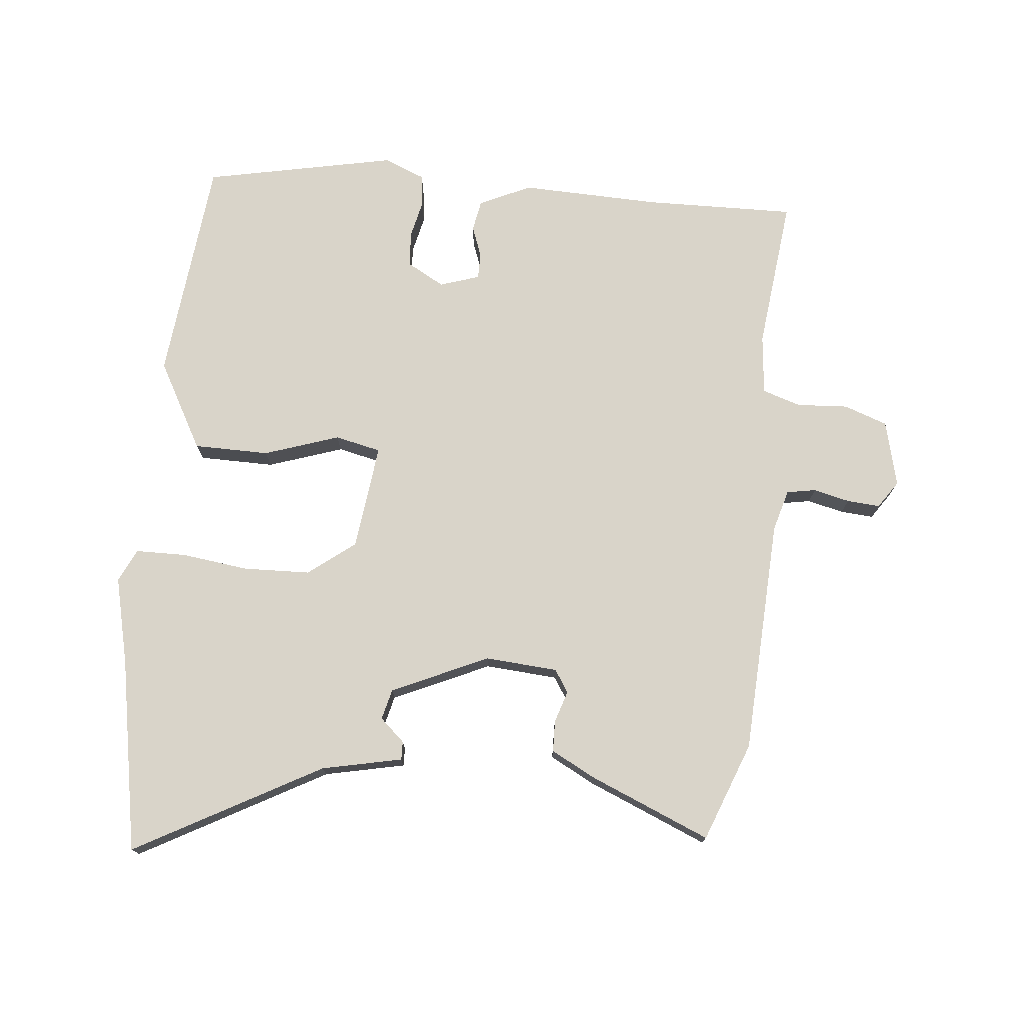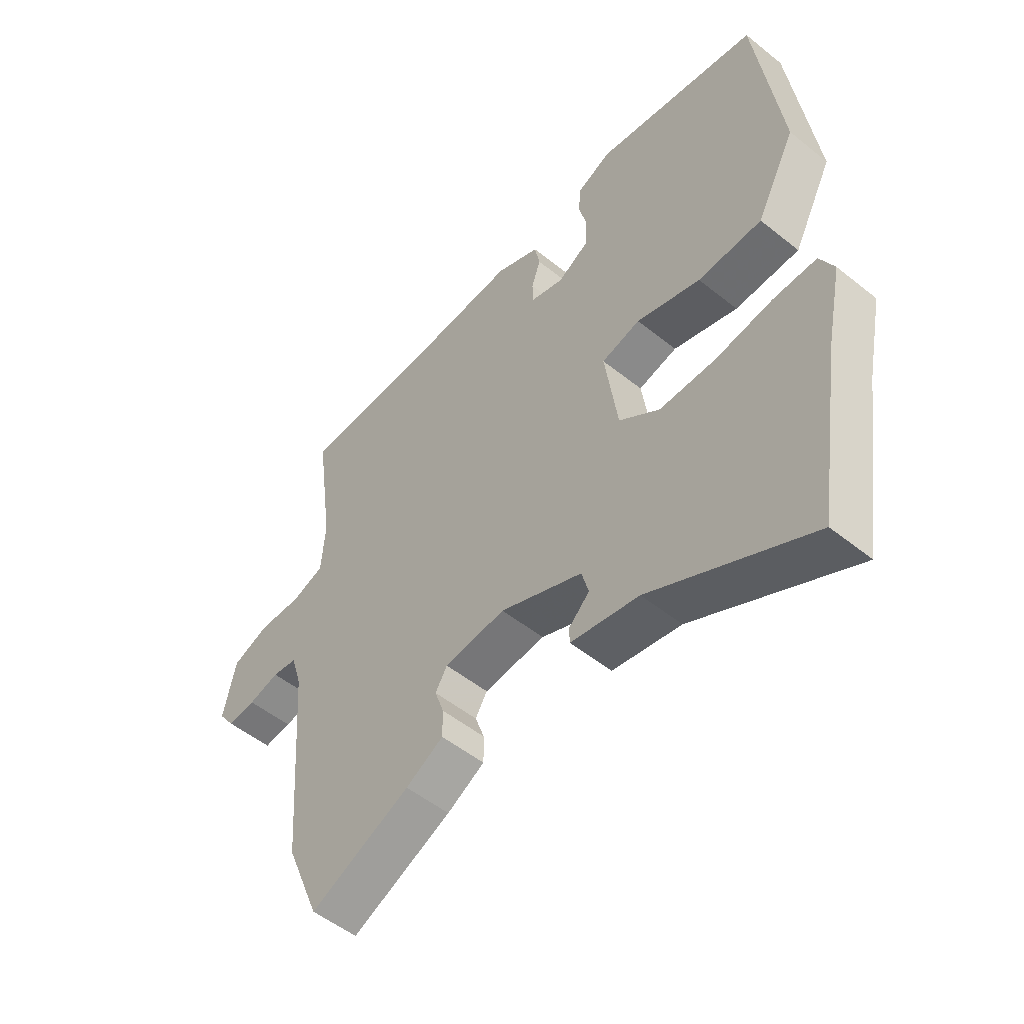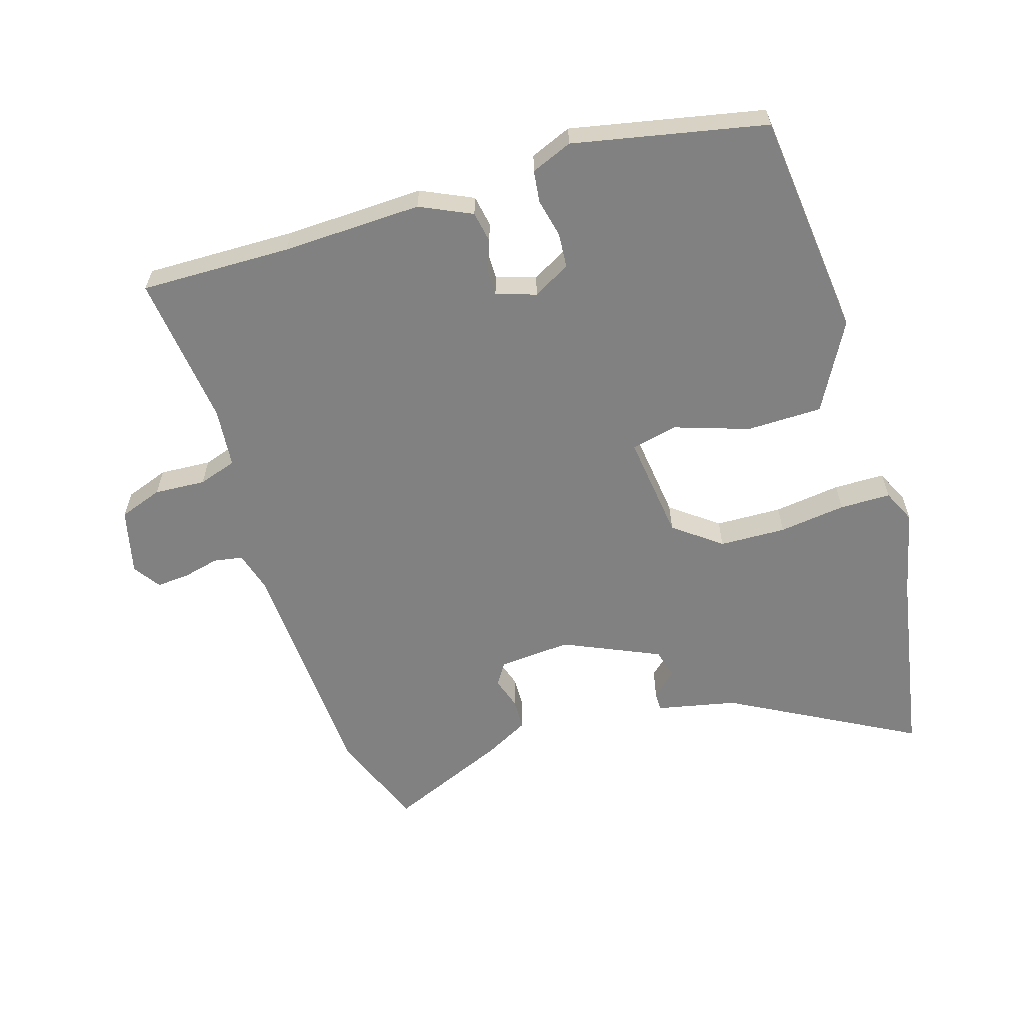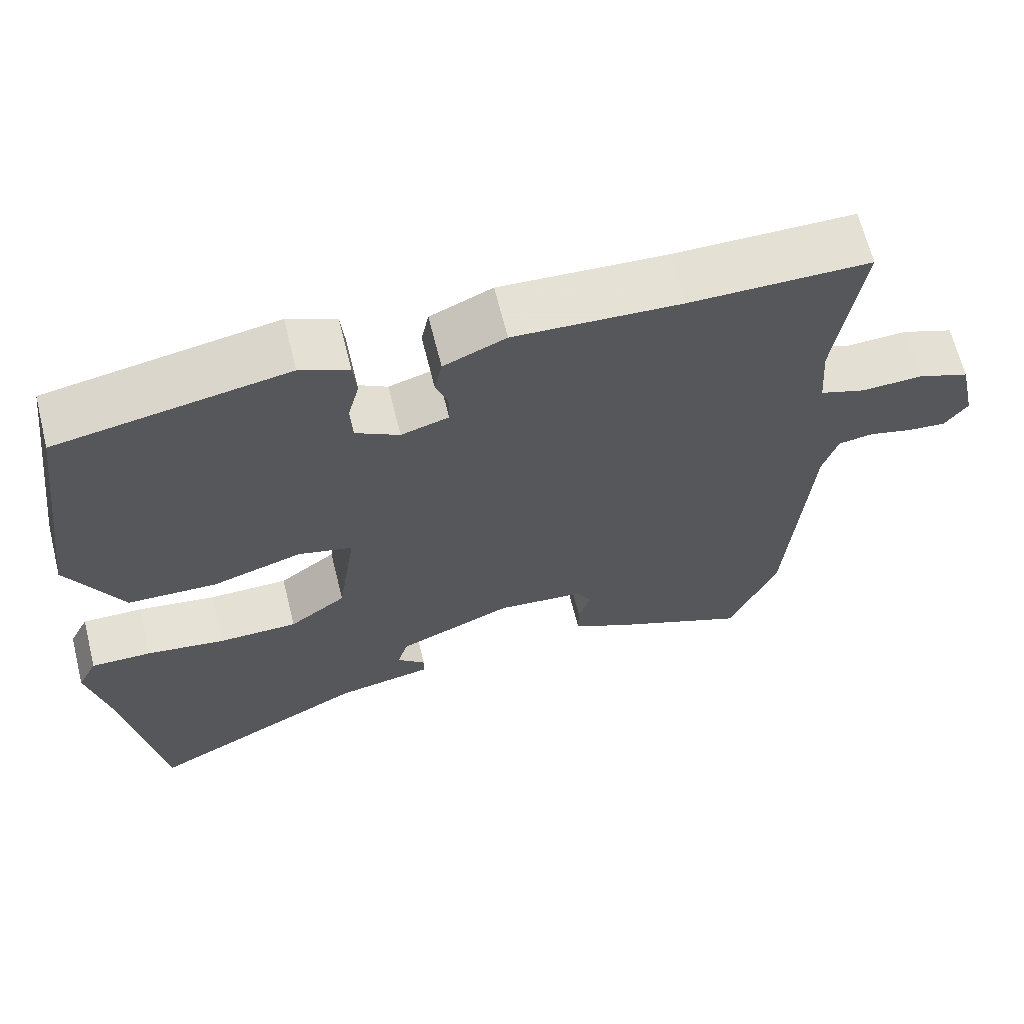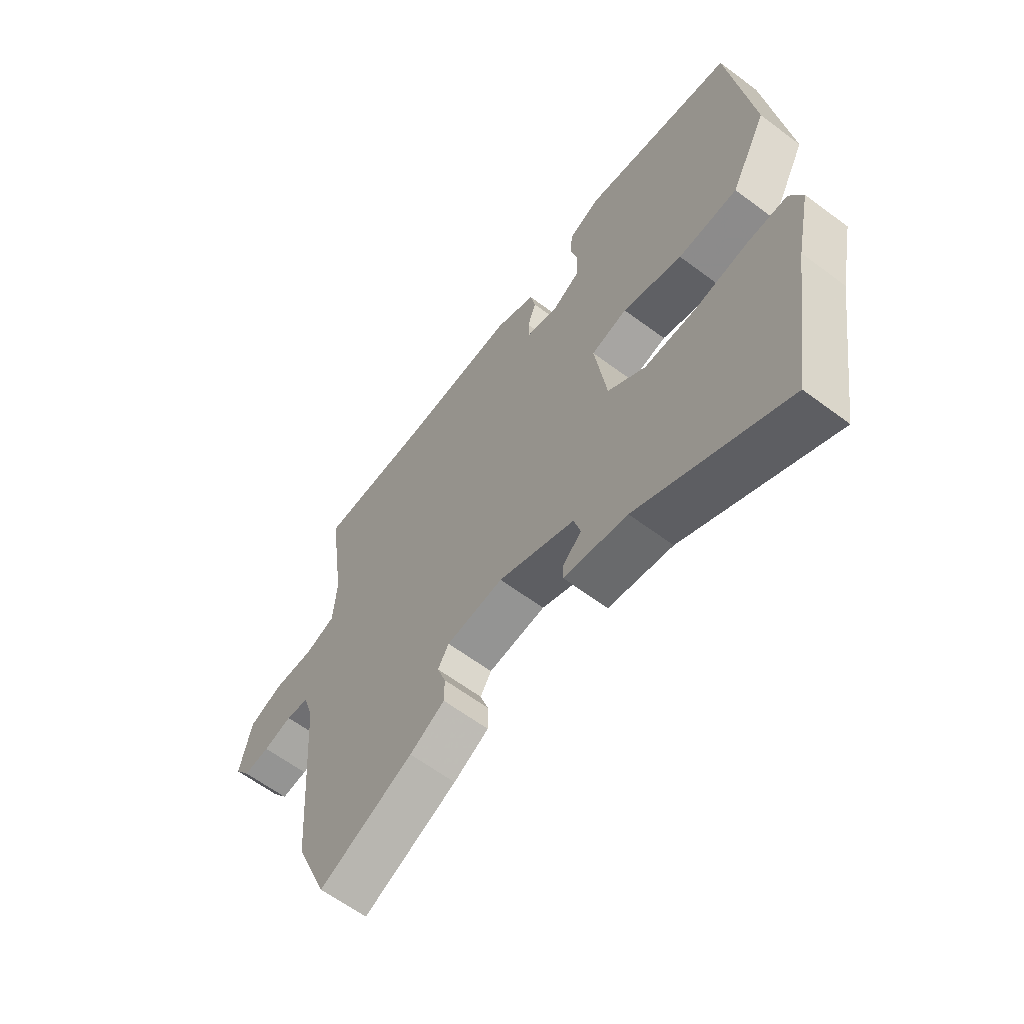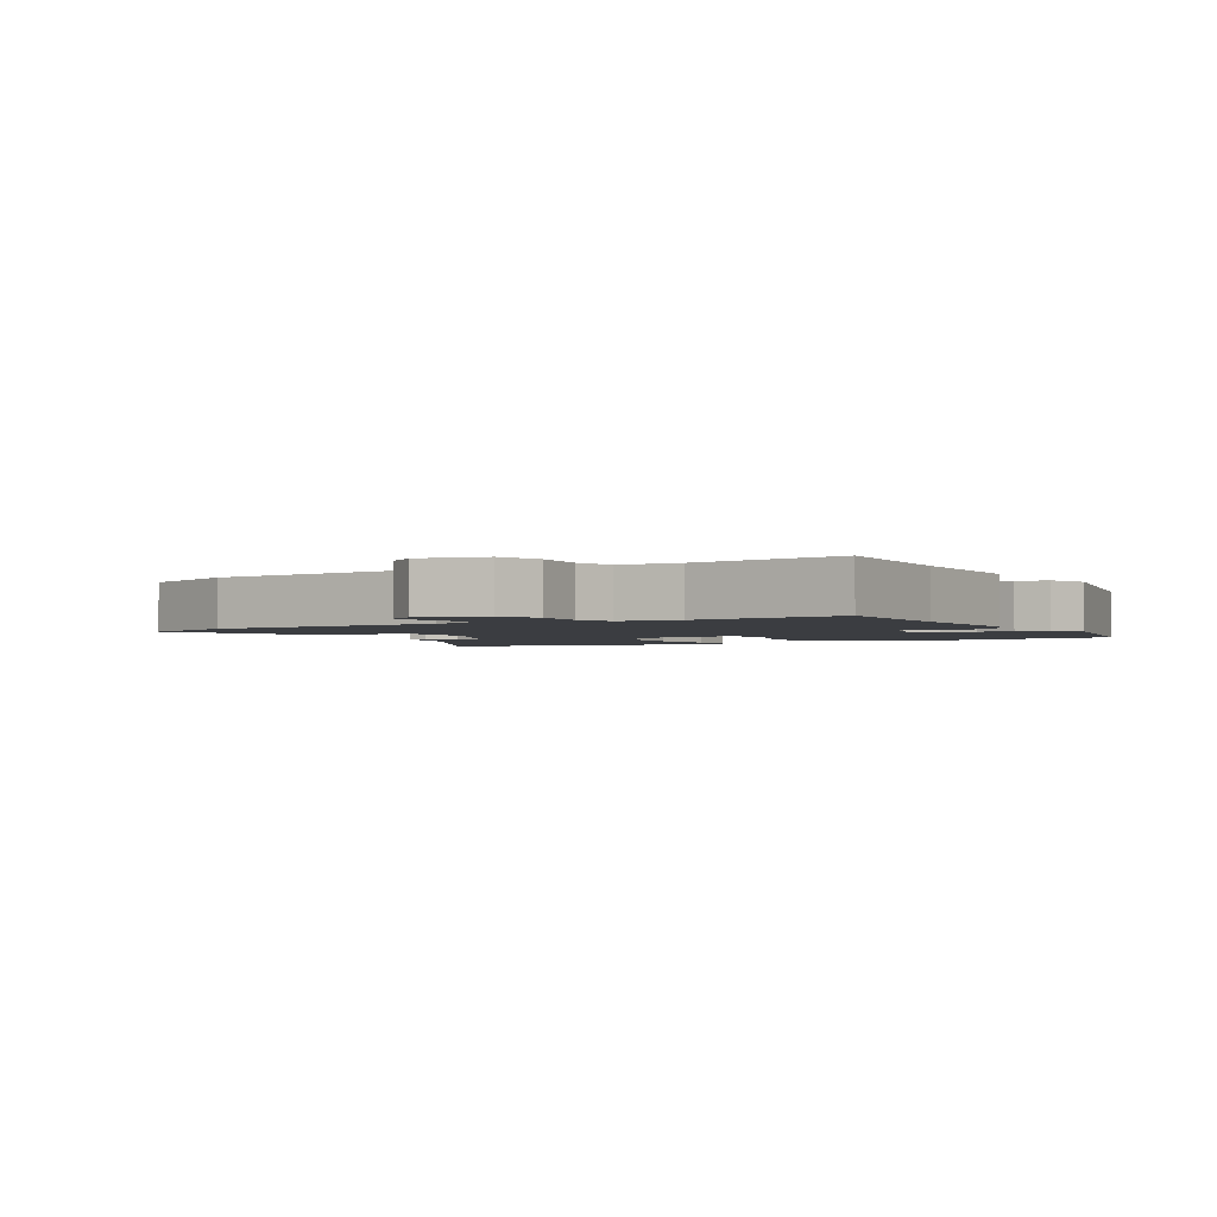
<metadata>
{"format":"obj","ext":"obj","renderer":"f3d","projection":"perspective","resolution":1024,"background":"white","views":[{"elev":74.9,"azim":-175.8,"up":"+Y"},{"elev":-52.4,"azim":49.2,"up":"+Z"},{"elev":-60.4,"azim":15.9,"up":"+Y"},{"elev":65.7,"azim":166.0,"up":"+Z"},{"elev":-62.3,"azim":52.8,"up":"+Z"},{"elev":-2.3,"azim":-61.1,"up":"+Y"}]}
</metadata>
<code>
v 0.518 0.07 -0.386
v 0.47 0.07 -0.692
v 0.174 0.07 -0.538
v 0.047 0.07 -0.514
v 0.047 0.07 -0.485
v 0.085 0.07 -0.449
v 0.072 0.07 -0.401
v -0.081 0.07 -0.336
v -0.195 0.07 -0.347
v -0.217 0.07 -0.383
v -0.2 0.07 -0.432
v -0.2 0.07 -0.482
v -0.27 0.07 -0.521
v -0.457 0.07 -0.605
v -0.52 0.07 -0.451
v -0.547 0.07 -0.078
v -0.567 0.07 -0.013
v -0.613 0.07 -0.006
v -0.67 0.07 -0.021
v -0.722 0.07 -0.026
v -0.752 0.07 0.016
v -0.729 0.07 0.121
v -0.661 0.07 0.147
v -0.58 0.07 0.144
v -0.52 0.07 0.165
v -0.513 0.07 0.26
v -0.546 0.07 0.5
v -0.308 0.07 0.501
v -0.089 0.07 0.513
v -0.007 0.07 0.477
v 0.003 0.07 0.428
v -0.014 0.07 0.379
v -0.013 0.07 0.338
v 0.05 0.07 0.319
v 0.108 0.07 0.353
v 0.111 0.07 0.408
v 0.096 0.07 0.468
v 0.101 0.07 0.519
v 0.165 0.07 0.547
v 0.469 0.07 0.492
v 0.515 0.07 0.135
v 0.442 0.07 -0.005
v 0.323 0.07 -0.009
v 0.204 0.07 0.028
v 0.132 0.07 0.01
v 0.156 0.07 -0.157
v 0.231 0.07 -0.212
v 0.336 0.07 -0.213
v 0.441 0.07 -0.197
v 0.521 0.07 -0.196
v 0.547 0.07 -0.248
v 0.518 0 -0.386
v 0.47 0 -0.692
v 0.174 0 -0.538
v 0.047 0 -0.514
v 0.047 0 -0.485
v 0.085 0 -0.449
v 0.072 0 -0.401
v -0.081 0 -0.336
v -0.195 0 -0.347
v -0.217 0 -0.383
v -0.2 0 -0.432
v -0.2 0 -0.482
v -0.27 0 -0.521
v -0.457 0 -0.605
v -0.52 0 -0.451
v -0.547 0 -0.078
v -0.567 0 -0.013
v -0.613 0 -0.006
v -0.67 0 -0.021
v -0.722 0 -0.026
v -0.752 0 0.016
v -0.729 0 0.121
v -0.661 0 0.147
v -0.58 0 0.144
v -0.52 0 0.165
v -0.513 0 0.26
v -0.546 0 0.5
v -0.308 0 0.501
v -0.089 0 0.513
v -0.007 0 0.477
v 0.003 0 0.428
v -0.014 0 0.379
v -0.013 0 0.338
v 0.05 0 0.319
v 0.108 0 0.353
v 0.111 0 0.408
v 0.096 0 0.468
v 0.101 0 0.519
v 0.165 0 0.547
v 0.469 0 0.492
v 0.515 0 0.135
v 0.442 0 -0.005
v 0.323 0 -0.009
v 0.204 0 0.028
v 0.132 0 0.01
v 0.156 0 -0.157
v 0.231 0 -0.212
v 0.336 0 -0.213
v 0.441 0 -0.197
v 0.521 0 -0.196
v 0.547 0 -0.248
f 48 49 50 51
f 47 48 51 1
f 41 42 43 44
f 41 44 45
f 40 41 45
f 39 40 45
f 36 37 38 39
f 35 36 39 45
f 34 35 45
f 33 34 45 46
f 29 30 31 32
f 28 29 32 33
f 26 27 28 33
f 25 26 33 46
f 21 22 23 24
f 18 19 20 21
f 17 18 21 24
f 16 17 24 25
f 10 11 12 13
f 10 13 14 15
f 3 4 5 6
f 3 6 7
f 47 1 2 3
f 47 3 7
f 46 47 7 8
f 25 46 8 9
f 15 16 25
f 9 10 15 25
f 102 101 100 99
f 52 102 99 98
f 95 94 93 92
f 96 95 92
f 96 92 91
f 96 91 90
f 90 89 88 87
f 96 90 87 86
f 96 86 85
f 97 96 85 84
f 83 82 81 80
f 84 83 80 79
f 84 79 78 77
f 97 84 77 76
f 75 74 73 72
f 72 71 70 69
f 75 72 69 68
f 76 75 68 67
f 64 63 62 61
f 66 65 64 61
f 57 56 55 54
f 58 57 54
f 54 53 52 98
f 58 54 98
f 59 58 98 97
f 60 59 97 76
f 76 67 66
f 76 66 61 60
f 1 52 53 2
f 2 53 54 3
f 3 54 55 4
f 4 55 56 5
f 5 56 57 6
f 6 57 58 7
f 7 58 59 8
f 8 59 60 9
f 9 60 61 10
f 10 61 62 11
f 11 62 63 12
f 12 63 64 13
f 13 64 65 14
f 14 65 66 15
f 15 66 67 16
f 16 67 68 17
f 17 68 69 18
f 18 69 70 19
f 19 70 71 20
f 20 71 72 21
f 21 72 73 22
f 22 73 74 23
f 23 74 75 24
f 24 75 76 25
f 25 76 77 26
f 26 77 78 27
f 27 78 79 28
f 28 79 80 29
f 29 80 81 30
f 30 81 82 31
f 31 82 83 32
f 32 83 84 33
f 33 84 85 34
f 34 85 86 35
f 35 86 87 36
f 36 87 88 37
f 37 88 89 38
f 38 89 90 39
f 39 90 91 40
f 40 91 92 41
f 41 92 93 42
f 42 93 94 43
f 43 94 95 44
f 44 95 96 45
f 45 96 97 46
f 46 97 98 47
f 47 98 99 48
f 48 99 100 49
f 49 100 101 50
f 50 101 102 51
f 51 102 52 1

</code>
